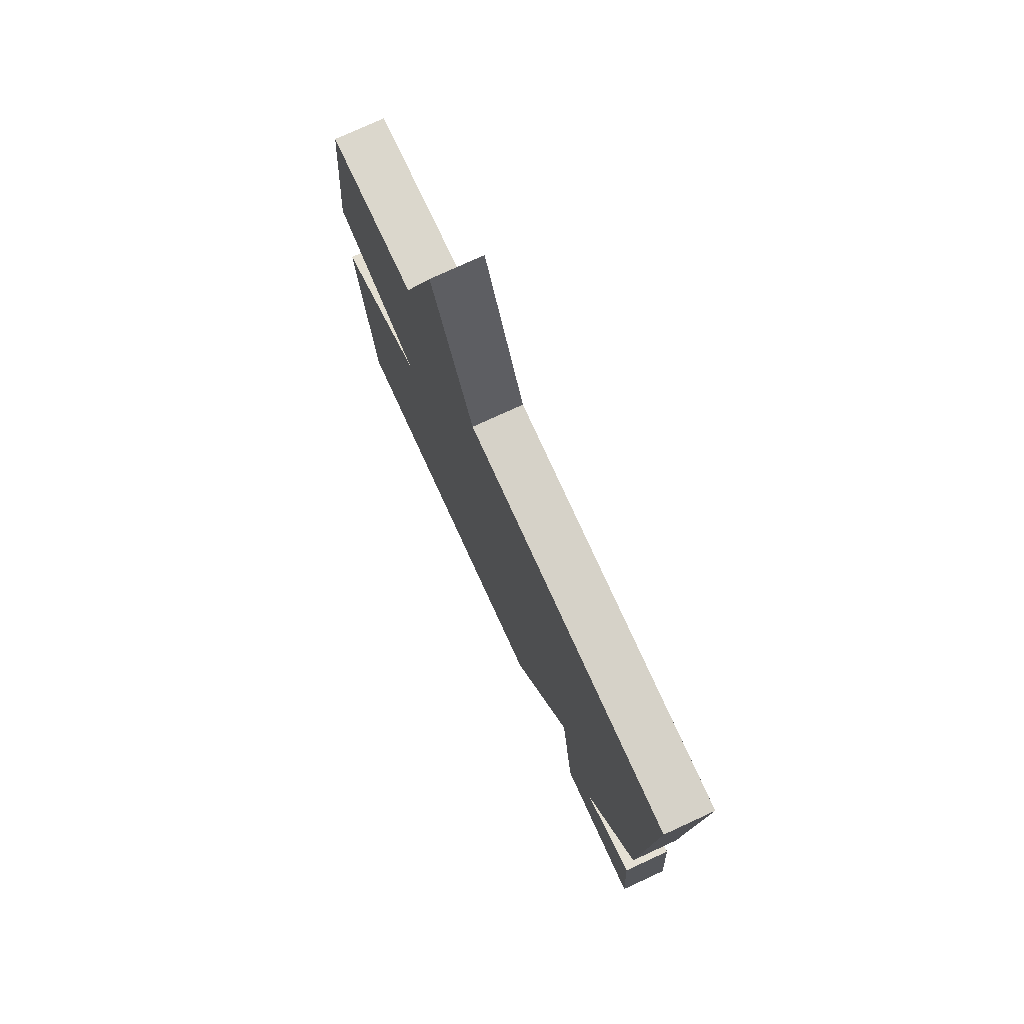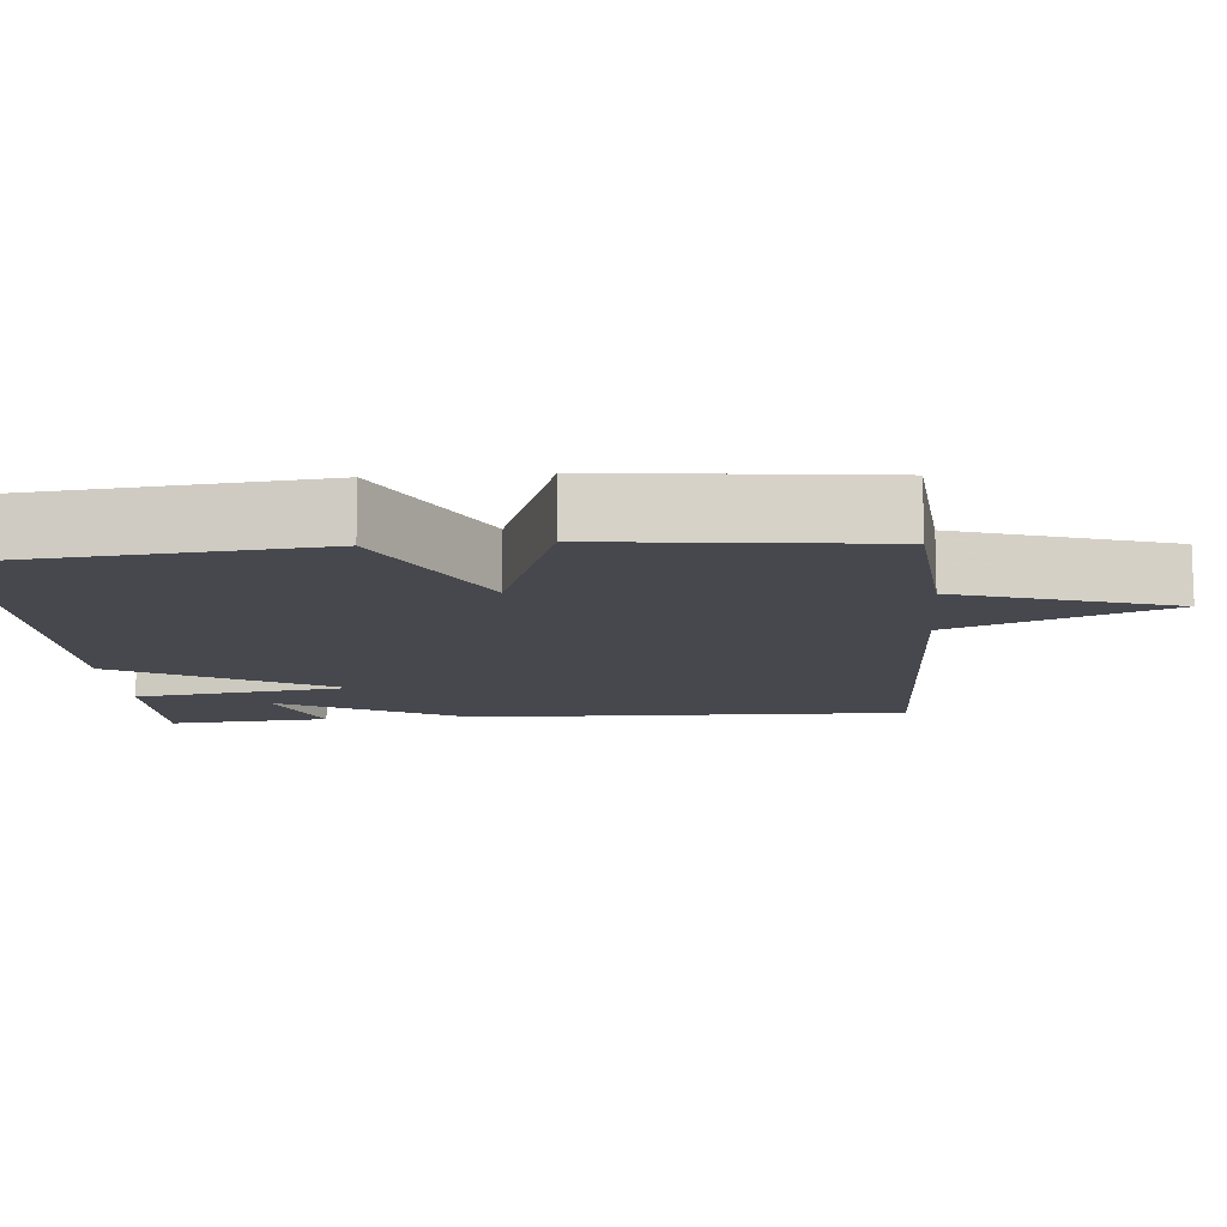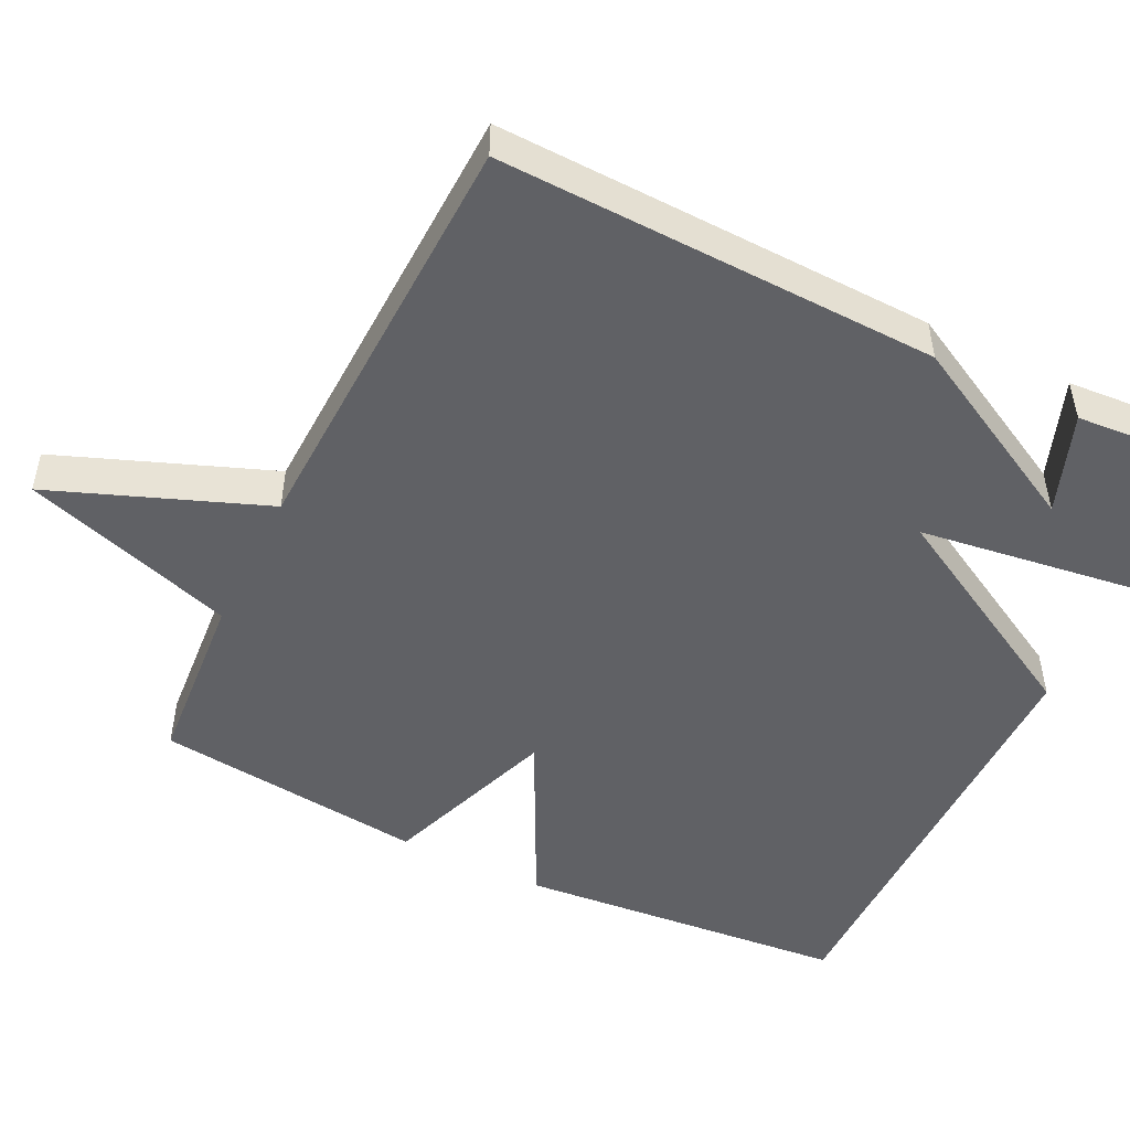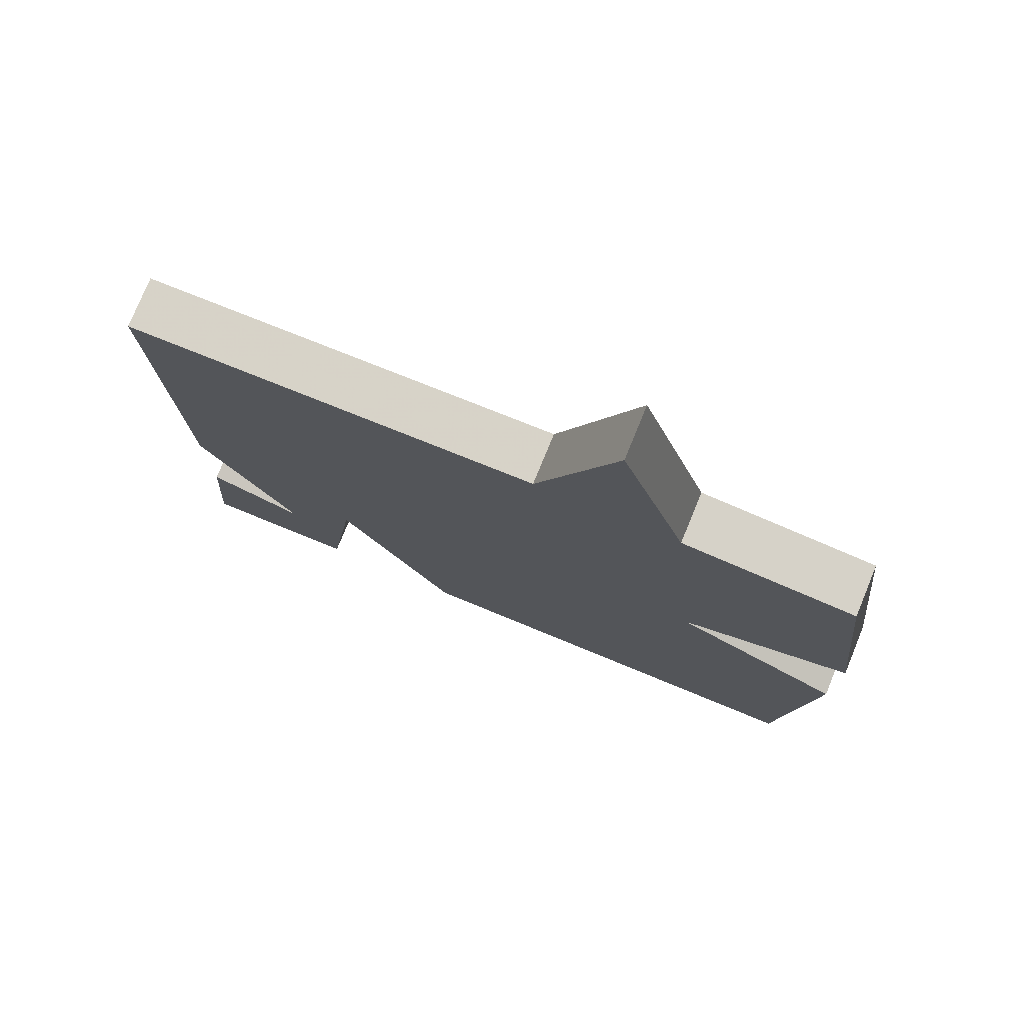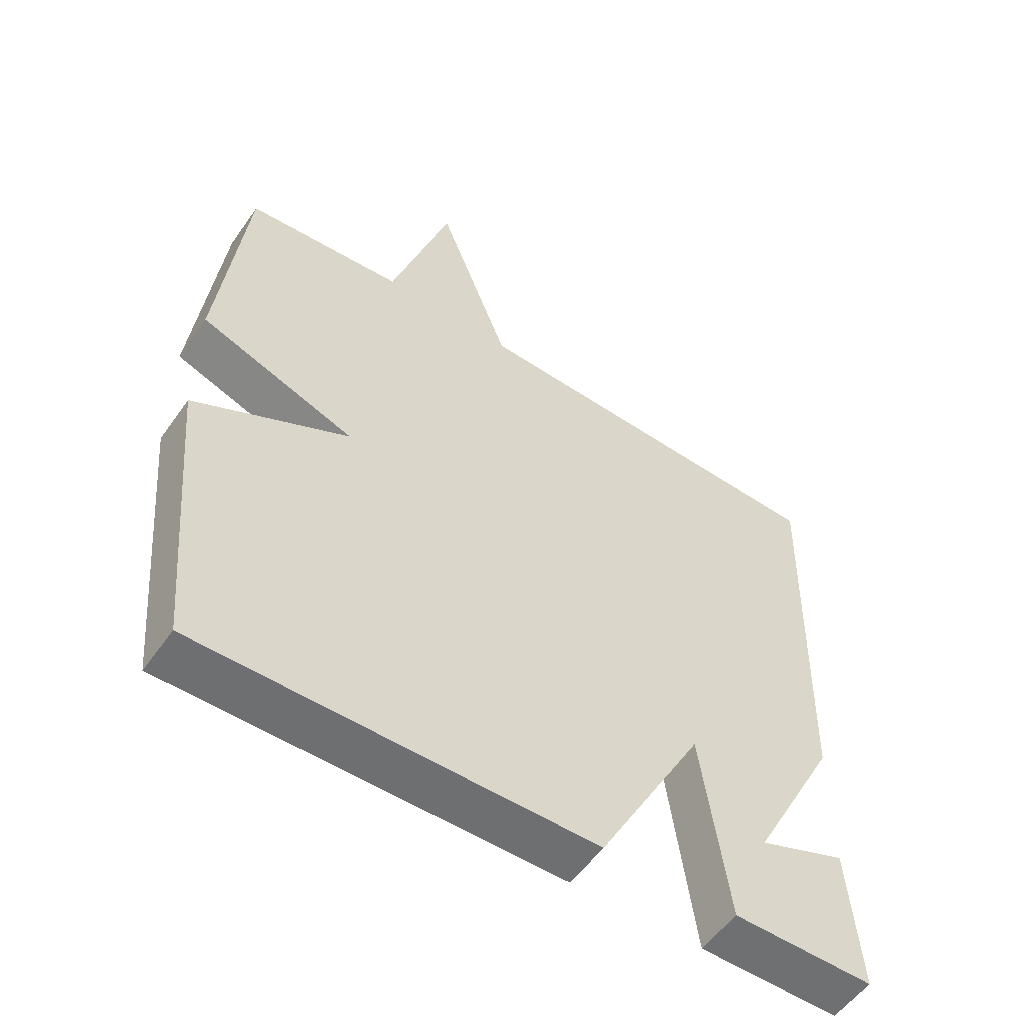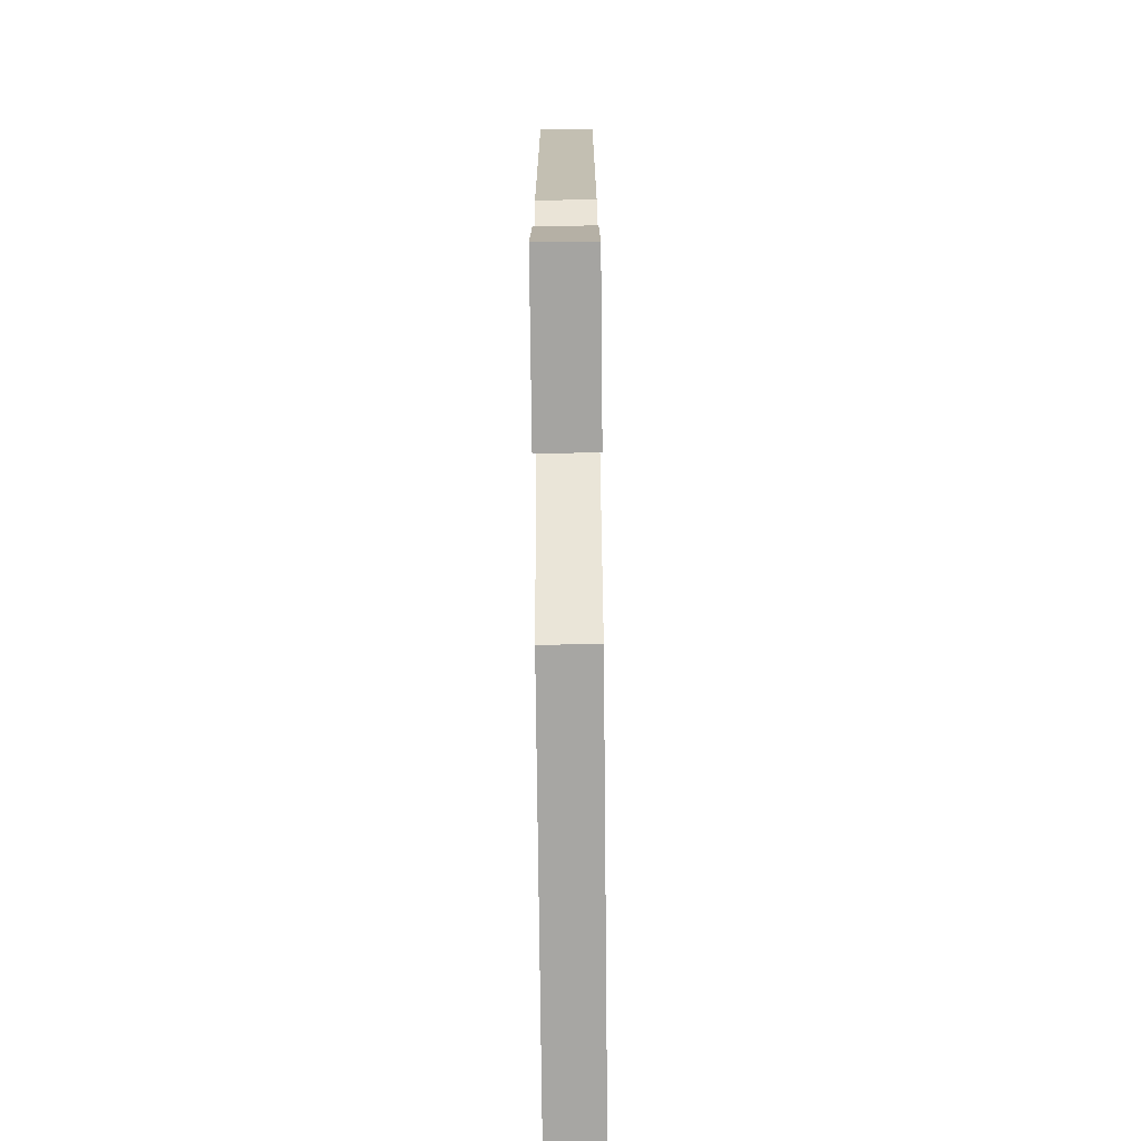
<metadata>
{"format":"obj","ext":"obj","renderer":"f3d","projection":"perspective","resolution":1024,"background":"white","views":[{"elev":76.8,"azim":65.3,"up":"+Z"},{"elev":-11.7,"azim":-85.1,"up":"+Y"},{"elev":-49.7,"azim":63.8,"up":"+Y"},{"elev":77.0,"azim":-157.7,"up":"+Z"},{"elev":-54.7,"azim":-34.4,"up":"+Z"},{"elev":-73.9,"azim":90.6,"up":"+Z"}]}
</metadata>
<code>
v 0.5 0.07 -0.5
v 0.289 0.07 -0.498
v 0.249 0.07 -0.207
v 0.089 0.07 -0.498
v -0.5 0.07 -0.5
v -0.54 0.07 -0.06
v -0.307 0.07 0.056
v -0.54 0.07 0.14
v -0.5 0.07 0.5
v -0.263 0.07 0.519
v -0.172 0.07 0.802
v -0.063 0.07 0.519
v 0.5 0.07 0.5
v 0.484 0.07 -0.084
v 0.352 0.07 -0.333
v 0.484 0.07 -0.284
v 0.5 0 -0.5
v 0.289 0 -0.498
v 0.249 0 -0.207
v 0.089 0 -0.498
v -0.5 0 -0.5
v -0.54 0 -0.06
v -0.307 0 0.056
v -0.54 0 0.14
v -0.5 0 0.5
v -0.263 0 0.519
v -0.172 0 0.802
v -0.063 0 0.519
v 0.5 0 0.5
v 0.484 0 -0.084
v 0.352 0 -0.333
v 0.484 0 -0.284
f 15 16 1 2
f 12 13 14 15
f 10 11 12
f 9 10 12
f 8 9 12
f 7 8 12
f 5 6 7
f 4 5 7
f 3 4 7
f 3 7 12
f 15 2 3
f 3 12 15
f 18 17 32 31
f 31 30 29 28
f 28 27 26
f 28 26 25
f 28 25 24
f 28 24 23
f 23 22 21
f 23 21 20
f 23 20 19
f 28 23 19
f 19 18 31
f 31 28 19
f 1 17 18 2
f 2 18 19 3
f 3 19 20 4
f 4 20 21 5
f 5 21 22 6
f 6 22 23 7
f 7 23 24 8
f 8 24 25 9
f 9 25 26 10
f 10 26 27 11
f 11 27 28 12
f 12 28 29 13
f 13 29 30 14
f 14 30 31 15
f 15 31 32 16
f 16 32 17 1

</code>
